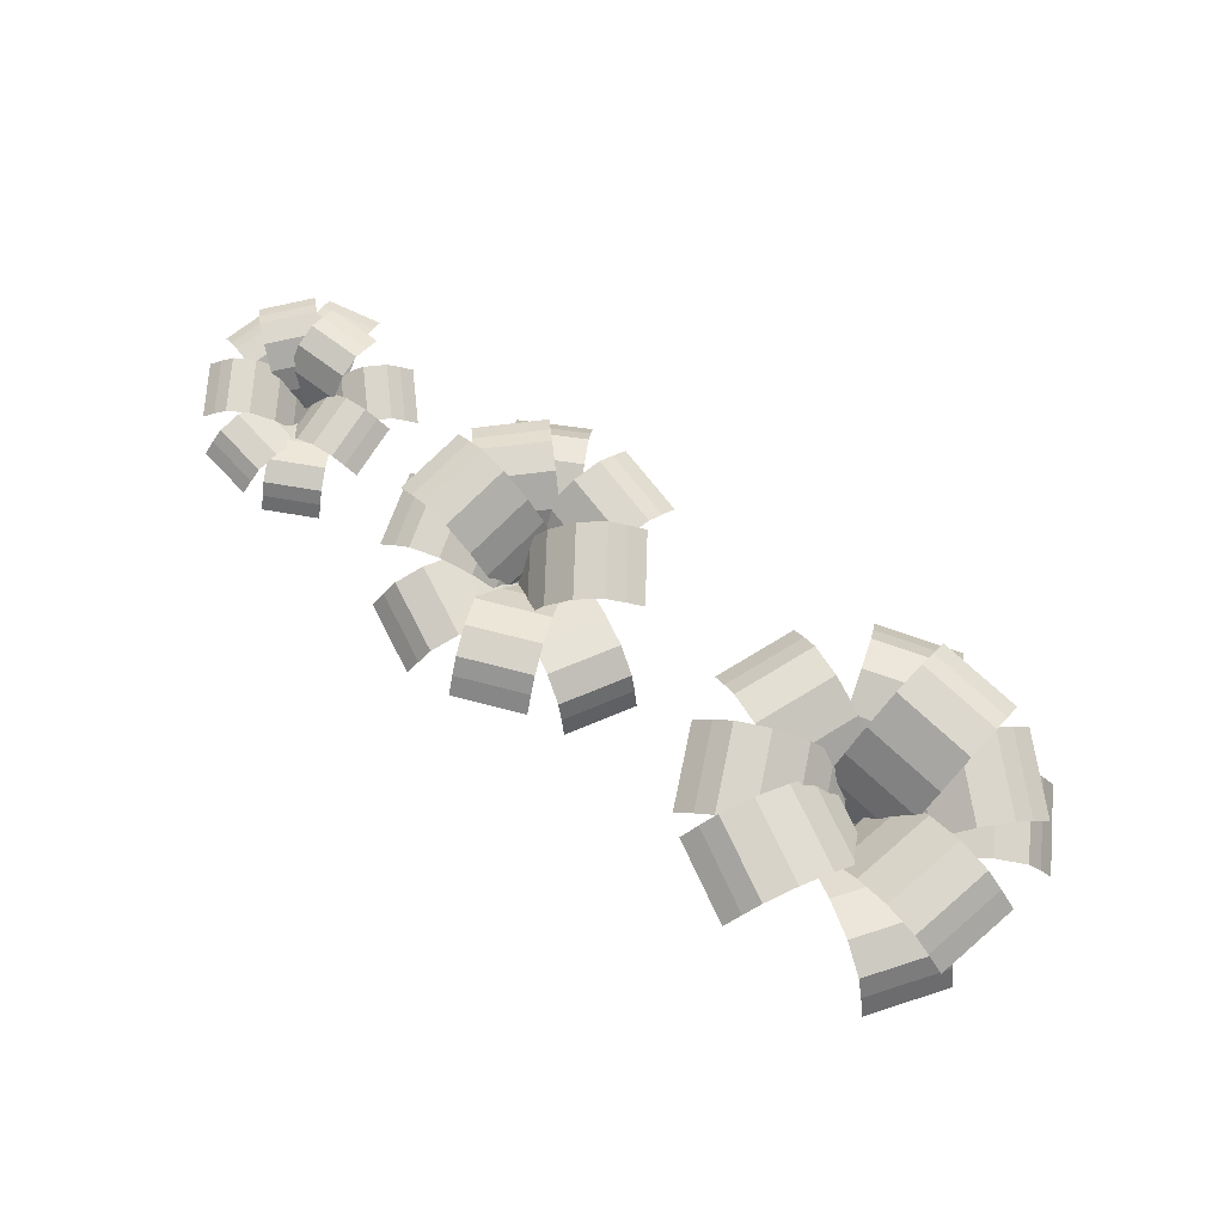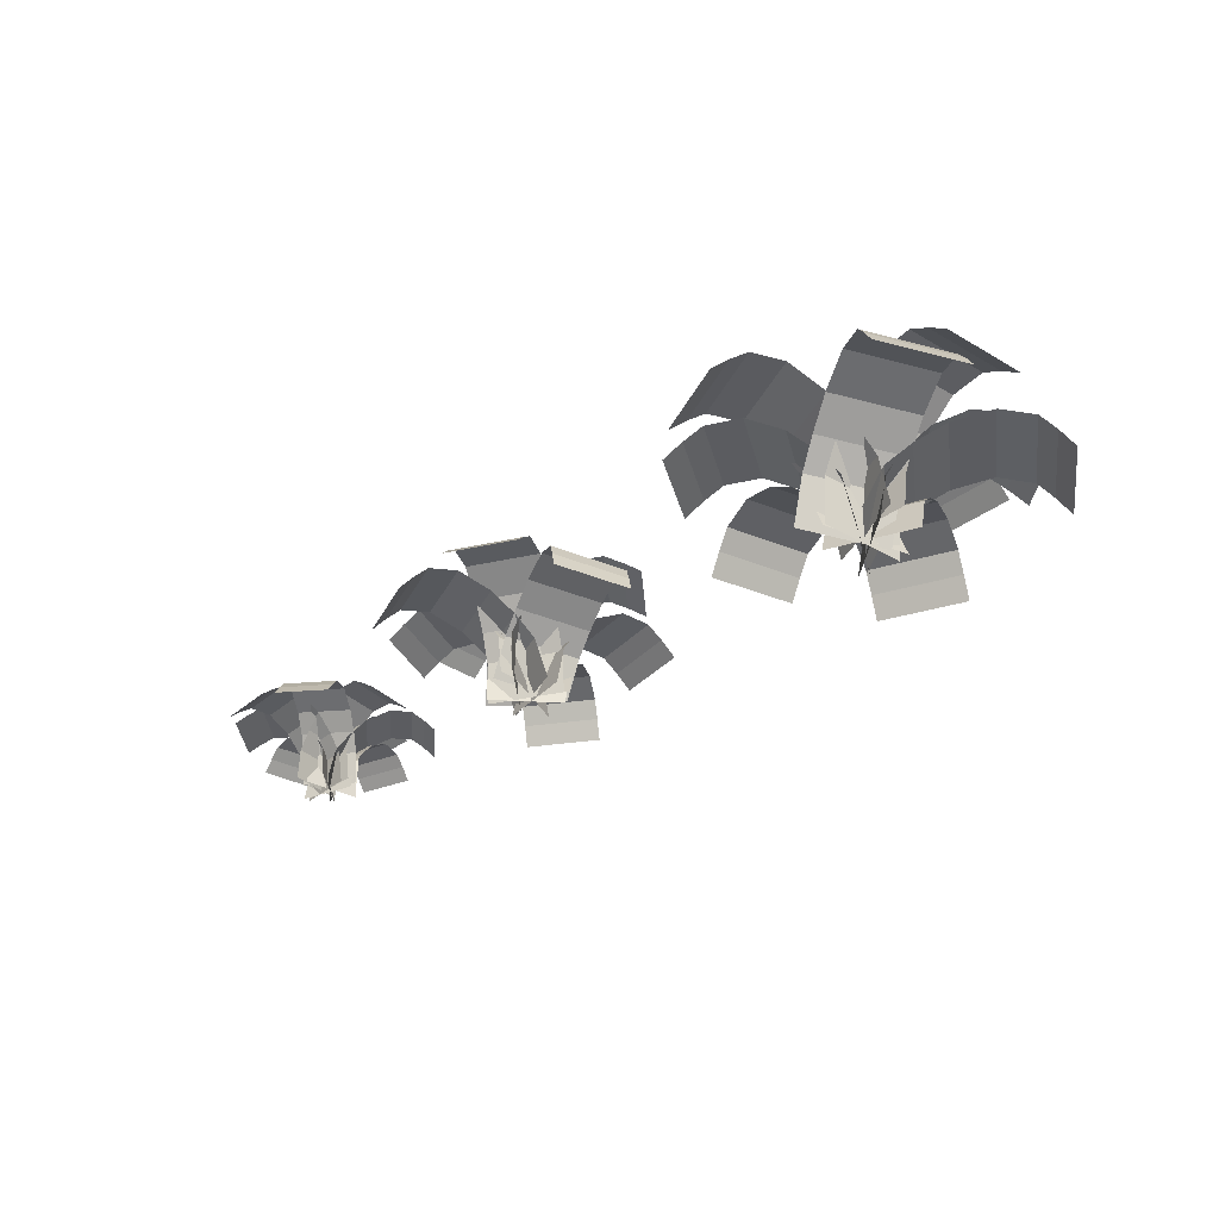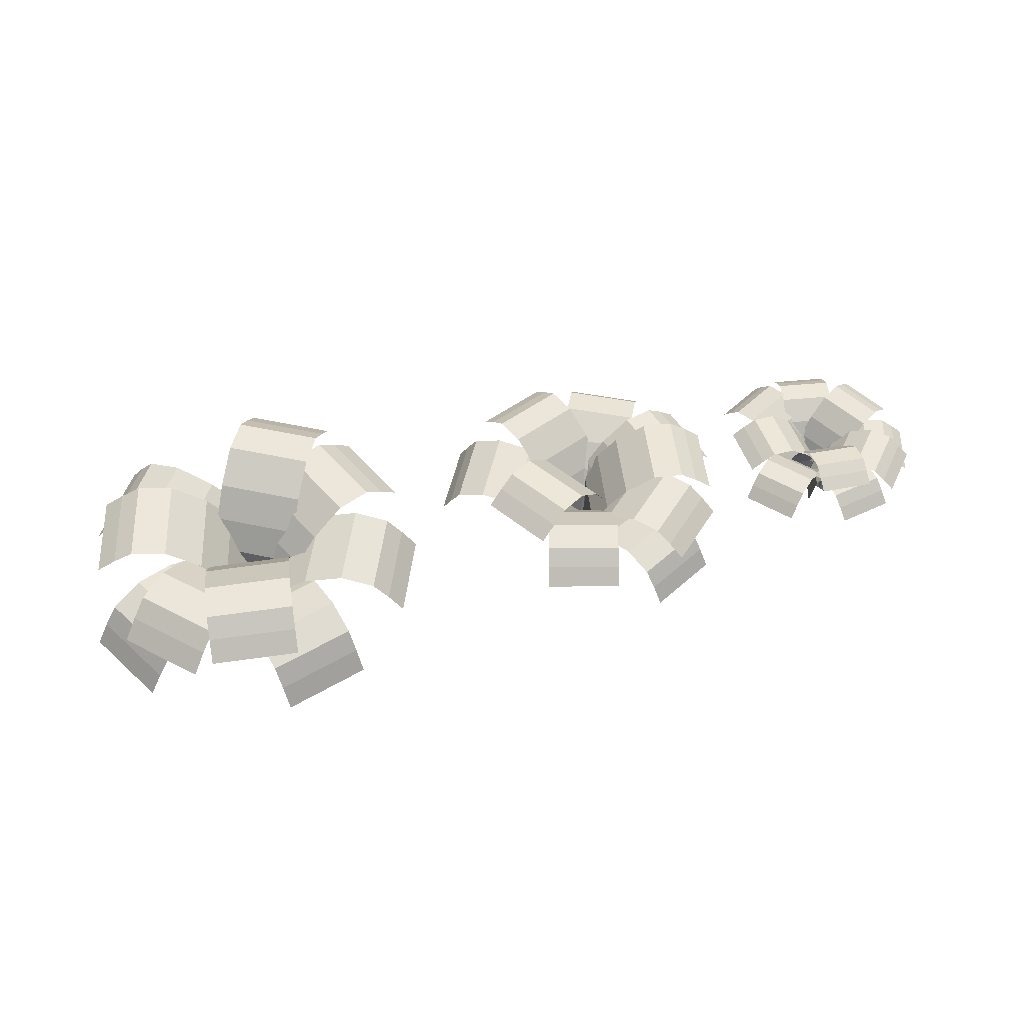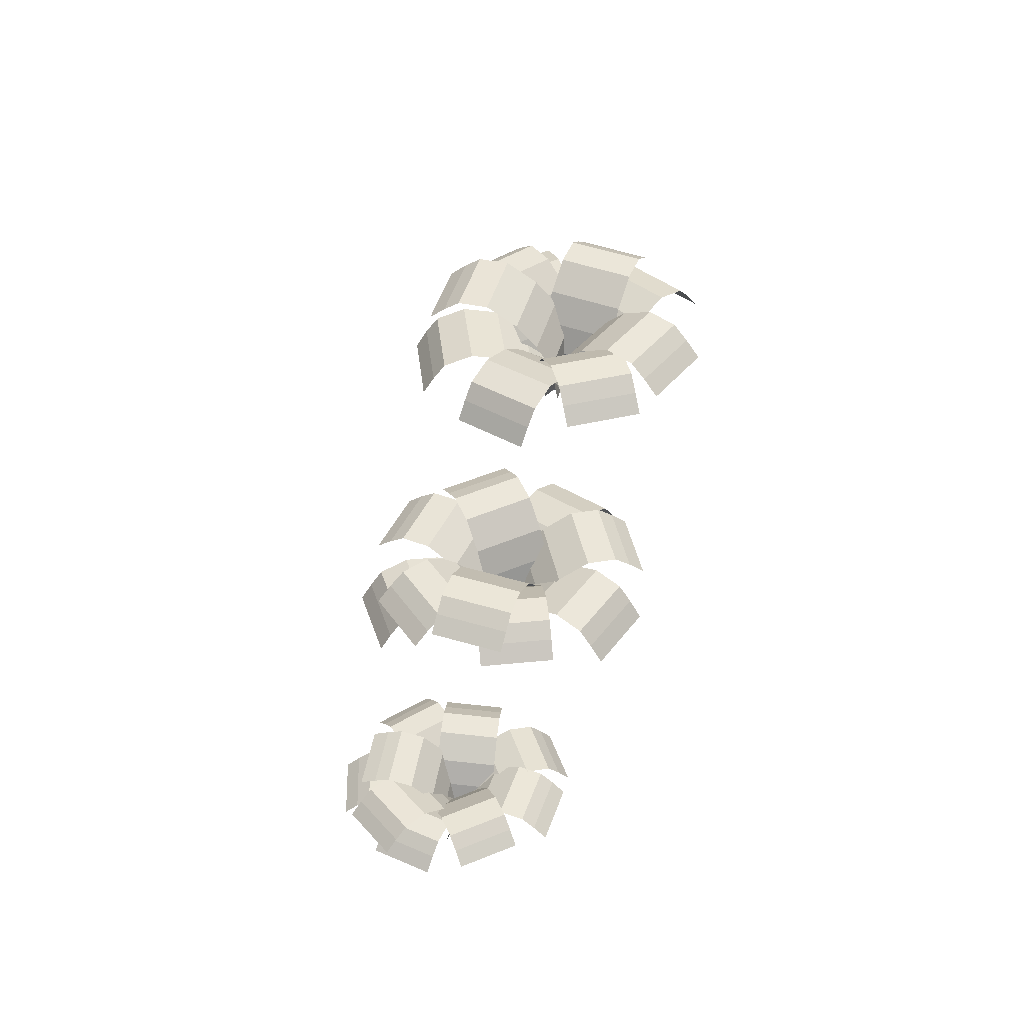
<metadata>
{"format":"obj","ext":"obj","renderer":"f3d","projection":"perspective","resolution":1024,"background":"white","views":[{"elev":74.5,"azim":37.7,"up":"+Y"},{"elev":-34.5,"azim":40.3,"up":"+Y"},{"elev":52.7,"azim":166.0,"up":"+Y"},{"elev":46.5,"azim":-79.0,"up":"+Y"}]}
</metadata>
<code>
o Plane.026_Plane.027
v 1.552 -0.03383 -0.1608
v 1.84 -0.03383 0.1091
v 2.052 0.3859 -0.6941
v 2.34 0.3859 -0.4242
v 1.937 0.5249 -0.5719
v 1.715 0.4352 -0.3343
v 1.578 0.1827 -0.1885
v 1.866 0.1827 0.08131
v 2.003 0.4352 -0.06446
v 2.225 0.5249 -0.3021
v 1.828 0.5319 -0.4552
v 2.116 0.5319 -0.1854
v 1.637 0.3115 -0.251
v 1.925 0.3115 0.01881
v 2.283 0.4612 -0.3638
v 1.995 0.4612 -0.6337
f 16 15 4 3
f 1 2 8 7
f 13 14 9 6
f 11 12 10 5
f 6 9 12 11
f 7 8 14 13
f 5 10 15 16
o Plane.025_Plane.026
v 1.537 -0.01093 0.05519
v 1.911 -0.009465 -0.06956
v 1.277 0.1779 -0.7239
v 1.651 0.1793 -0.8486
v 1.314 0.3596 -0.6101
v 1.42 0.3685 -0.2898
v 1.505 0.1852 -0.03892
v 1.879 0.1866 -0.1637
v 1.795 0.37 -0.4145
v 1.688 0.3611 -0.7349
v 1.361 0.4128 -0.4668
v 1.736 0.4143 -0.5916
v 1.467 0.2834 -0.1521
v 1.841 0.2849 -0.2769
v 1.669 0.2754 -0.7942
v 1.294 0.2739 -0.6694
f 32 31 20 19
f 17 18 24 23
f 29 30 25 22
f 27 28 26 21
f 22 25 28 27
f 23 24 30 29
f 21 26 31 32
o Plane.024_Plane.025
v 1.765 -0.02937 0.1669
v 1.593 -0.02937 -0.1885
v 1.106 0.3904 0.4845
v 0.9348 0.3904 0.1291
v 1.257 0.5294 0.4117
v 1.55 0.4396 0.2702
v 1.73 0.1872 0.1834
v 1.559 0.1872 -0.172
v 1.379 0.4396 -0.08518
v 1.086 0.5294 0.05632
v 1.401 0.5363 0.3422
v 1.23 0.5363 -0.01318
v 1.653 0.3159 0.2206
v 1.482 0.3159 -0.1348
v 1.009 0.4656 0.0931
v 1.181 0.4656 0.4485
f 48 47 36 35
f 33 34 40 39
f 45 46 41 38
f 43 44 42 37
f 38 41 44 43
f 39 40 46 45
f 37 42 47 48
o Plane.023_Plane.024
v 1.751 -0.02624 -0.1005
v 1.528 0.005065 0.2238
v 2.422 0.2369 0.3352
v 2.2 0.2682 0.6595
v 2.318 0.4062 0.2472
v 2.039 0.3839 0.05788
v 1.827 0.1776 -0.0681
v 1.604 0.2089 0.2562
v 1.816 0.4152 0.3822
v 2.095 0.4375 0.5715
v 2.192 0.4451 0.1567
v 1.969 0.4764 0.4811
v 1.922 0.2861 -0.01306
v 1.699 0.3174 0.3113
v 2.15 0.3583 0.6163
v 2.372 0.327 0.292
f 64 63 52 51
f 49 50 56 55
f 61 62 57 54
f 59 60 58 53
f 54 57 60 59
f 55 56 62 61
f 53 58 63 64
o Plane.022_Plane.023
v 1.743 -0.03869 -0.1679
v 1.663 -0.03679 0.2185
v 2.422 0.4415 -0.02896
v 2.342 0.4434 0.3574
v 2.247 0.5658 -0.06593
v 1.937 0.4488 -0.13
v 1.763 0.1803 -0.1649
v 1.682 0.1822 0.2214
v 1.857 0.4507 0.2564
v 2.167 0.5677 0.3204
v 2.091 0.5592 -0.0985
v 2.01 0.5611 0.2878
v 1.836 0.3158 -0.1504
v 1.755 0.3177 0.236
v 2.255 0.5113 0.3389
v 2.335 0.5094 -0.04738
f 80 79 68 67
f 65 66 72 71
f 77 78 73 70
f 75 76 74 69
f 70 73 76 75
f 71 72 78 77
f 69 74 79 80
o Plane.021_Plane.022
v 1.504 0.04894 -0.01626
v 1.897 0.04894 0.01867
v 1.569 0.4687 -0.7443
v 1.962 0.4687 -0.7093
v 1.554 0.6077 -0.5775
v 1.525 0.5179 -0.2532
v 1.508 0.2655 -0.05416
v 1.901 0.2655 -0.01922
v 1.918 0.5179 -0.2182
v 1.947 0.6077 -0.5426
v 1.54 0.6146 -0.4182
v 1.933 0.6146 -0.3833
v 1.515 0.3942 -0.1395
v 1.908 0.3942 -0.1046
v 1.955 0.5439 -0.6269
v 1.562 0.5439 -0.6618
f 96 95 84 83
f 81 82 88 87
f 93 94 89 86
f 91 92 90 85
f 86 89 92 91
f 87 88 94 93
f 85 90 95 96
o Plane.020_Plane.021
v 1.634 -0.01014 0.1847
v 1.776 -0.01103 -0.1835
v 0.8854 0.2478 -0.1048
v 1.028 0.2469 -0.4729
v 1.011 0.4187 -0.05661
v 1.326 0.3989 0.06482
v 1.557 0.1937 0.1546
v 1.699 0.1928 -0.2136
v 1.468 0.398 -0.3033
v 1.153 0.4178 -0.4248
v 1.156 0.4589 -0.000904
v 1.298 0.458 -0.3691
v 1.454 0.3017 0.1145
v 1.596 0.3008 -0.2537
v 1.088 0.3378 -0.4496
v 0.9464 0.3386 -0.08145
f 112 111 100 99
f 97 98 104 103
f 109 110 105 102
f 107 108 106 101
f 102 105 108 107
f 103 104 110 109
f 101 106 111 112
o Plane.019_Plane.020
v 1.878 0.02801 0.08698
v 1.526 0.02801 -0.09273
v 1.545 0.4478 0.7377
v 1.193 0.4478 0.558
v 1.621 0.5868 0.5886
v 1.769 0.497 0.2987
v 1.86 0.2445 0.1209
v 1.509 0.2445 -0.05885
v 1.418 0.497 0.119
v 1.27 0.5868 0.4089
v 1.694 0.5937 0.4462
v 1.343 0.5937 0.2665
v 1.821 0.3733 0.1971
v 1.47 0.3733 0.01741
v 1.231 0.523 0.4843
v 1.582 0.523 0.664
f 128 127 116 115
f 113 114 120 119
f 125 126 121 118
f 123 124 122 117
f 118 121 124 123
f 119 120 126 125
f 117 122 127 128
o Plane.018_Plane.019
v 1.592 -0.02388 -0.1641
v 1.803 0.003302 0.1683
v 2.274 0.1837 -0.6137
v 2.485 0.2109 -0.2813
v 2.163 0.3621 -0.5577
v 1.877 0.3631 -0.3768
v 1.665 0.174 -0.2264
v 1.875 0.2012 0.106
v 2.088 0.3903 -0.04441
v 2.373 0.3893 -0.2253
v 2.032 0.4116 -0.4791
v 2.243 0.4388 -0.1466
v 1.76 0.2748 -0.295
v 1.971 0.302 0.03742
v 2.431 0.3053 -0.2549
v 2.22 0.2782 -0.5873
f 144 143 132 131
f 129 130 136 135
f 141 142 137 134
f 139 140 138 133
f 134 137 140 139
f 135 136 142 141
f 133 138 143 144
o Plane.017_Plane.018
v -0.161 -0.009955 0.08315
v 0.1306 -0.006902 -0.08503
v -0.5111 0.1625 -0.5207
v -0.2195 0.1655 -0.6889
v -0.4601 0.3158 -0.4294
v -0.3161 0.3187 -0.1798
v -0.2034 0.1587 0.01279
v 0.08823 0.1617 -0.1554
v -0.02453 0.3218 -0.348
v -0.1685 0.3188 -0.5976
v -0.3957 0.3591 -0.317
v -0.1041 0.3621 -0.4852
v -0.2543 0.2441 -0.07389
v 0.03734 0.2472 -0.2421
v -0.1951 0.2466 -0.6451
v -0.4867 0.2436 -0.4769
f 160 159 148 147
f 145 146 152 151
f 157 158 153 150
f 155 156 154 149
f 150 153 156 155
f 151 152 158 157
f 149 154 159 160
o Plane.016_Plane.017
v 0.05829 0.006223 -0.1527
v -0.1018 0.04456 0.1409
v 0.6866 0.1322 0.1734
v 0.5264 0.1705 0.4671
v 0.6124 0.291 0.1122
v 0.3613 0.3124 -0.0275
v 0.1487 0.1681 -0.1246
v -0.01142 0.2065 0.1691
v 0.2011 0.3508 0.2661
v 0.4522 0.3293 0.4059
v 0.5042 0.3422 0.04653
v 0.344 0.3806 0.3402
v 0.2459 0.2464 -0.08177
v 0.0858 0.2847 0.2119
v 0.4917 0.2542 0.4372
v 0.6518 0.2159 0.1435
f 176 175 164 163
f 161 162 168 167
f 173 174 169 166
f 171 172 170 165
f 166 169 172 171
f 167 168 174 173
f 165 170 175 176
o Plane.015_Plane.016
v 0.137 -0.006359 0.06304
v -0.1688 -0.01137 -0.07762
v -0.1474 0.2484 0.6723
v -0.4532 0.2434 0.5317
v -0.09823 0.3881 0.5604
v 0.02189 0.3565 0.3004
v 0.109 0.1709 0.1176
v -0.1968 0.1659 -0.02301
v -0.2839 0.3515 0.1597
v -0.404 0.3831 0.4197
v -0.04269 0.4155 0.4387
v -0.3485 0.4105 0.298
v 0.07024 0.2677 0.1984
v -0.2356 0.2627 0.05775
v -0.4293 0.3179 0.4771
v -0.1235 0.3229 0.6177
f 192 191 180 179
f 177 178 184 183
f 189 190 185 182
f 187 188 186 181
f 182 185 188 187
f 183 184 190 189
f 181 186 191 192
o Plane.014_Plane.015
v -0.03727 0.04076 0.1626
v 0.005358 0.04323 -0.1713
v -0.6361 0.4319 0.08906
v -0.5934 0.4344 -0.2449
v -0.4884 0.5426 0.1087
v -0.2172 0.4512 0.1427
v -0.05971 0.227 0.1611
v -0.01708 0.2294 -0.1728
v -0.1746 0.4537 -0.1913
v -0.4457 0.5451 -0.2252
v -0.3529 0.5412 0.126
v -0.3103 0.5437 -0.2079
v -0.1263 0.3406 0.1535
v -0.0837 0.3431 -0.1805
v -0.5201 0.4947 -0.2351
v -0.5627 0.4922 0.09886
f 208 207 196 195
f 193 194 200 199
f 205 206 201 198
f 203 204 202 197
f 198 201 204 203
f 199 200 206 205
f 197 202 207 208
o Plane.013_Plane.014
v -0.1585 -0.03173 -0.04533
v 0.1683 -0.03173 0.03572
v -0.008352 0.3264 -0.6505
v 0.3184 0.3264 -0.5694
v -0.04274 0.4449 -0.5119
v -0.1096 0.3684 -0.2423
v -0.1507 0.153 -0.07683
v 0.1761 0.153 0.004215
v 0.2171 0.3684 -0.1612
v 0.284 0.4449 -0.4308
v -0.07559 0.4509 -0.3794
v 0.2511 0.4509 -0.2984
v -0.1331 0.2628 -0.1478
v 0.1937 0.2628 -0.06671
v 0.3014 0.3905 -0.5009
v -0.02535 0.3905 -0.582
f 224 223 212 211
f 209 210 216 215
f 221 222 217 214
f 219 220 218 213
f 214 217 220 219
f 215 216 222 221
f 213 218 223 224
o Plane.012_Plane.013
v -0.1296 -0.01285 -0.06607
v 0.06764 -0.006067 0.2067
v 0.3048 0.4584 -0.3919
v 0.502 0.4652 -0.1192
v 0.1717 0.5473 -0.2979
v -0.03572 0.4187 -0.1447
v -0.1348 0.1746 -0.06697
v 0.06243 0.1814 0.2058
v 0.1615 0.4255 0.1281
v 0.3689 0.5541 -0.02512
v 0.06254 0.5269 -0.2184
v 0.2597 0.5336 0.05433
v -0.09524 0.2965 -0.09859
v 0.102 0.3032 0.1741
v 0.4353 0.5146 -0.07213
v 0.2381 0.5078 -0.3449
f 240 239 228 227
f 225 226 232 231
f 237 238 233 230
f 235 236 234 229
f 230 233 236 235
f 231 232 238 237
f 229 234 239 240
o Plane.011_Plane.012
v 0.1278 -0.02472 -0.05322
v -0.1807 -0.02472 0.0814
v 0.3771 0.3334 0.5183
v 0.06858 0.3334 0.6529
v 0.32 0.452 0.3874
v 0.2089 0.3754 0.1327
v 0.1408 0.16 -0.02347
v -0.1678 0.16 0.1111
v -0.09961 0.3754 0.2674
v 0.01147 0.452 0.522
v 0.2655 0.4579 0.2623
v -0.04309 0.4579 0.3969
v 0.17 0.2698 0.04351
v -0.1385 0.2698 0.1781
v 0.04034 0.3975 0.5882
v 0.3489 0.3975 0.4535
f 256 255 244 243
f 241 242 248 247
f 253 254 249 246
f 251 252 250 245
f 246 249 252 251
f 247 248 254 253
f 245 250 255 256
o Plane.010_Plane.011
v 0.02579 -0.009266 0.1371
v -0.07419 -0.009266 -0.1844
v -0.5696 0.3488 0.3223
v -0.6696 0.3488 0.000806
v -0.4332 0.4674 0.2798
v -0.1679 0.3908 0.1973
v -0.005197 0.1755 0.1467
v -0.1052 0.1755 -0.1747
v -0.2679 0.3908 -0.1241
v -0.5332 0.4674 -0.04161
v -0.3029 0.4733 0.2393
v -0.4029 0.4733 -0.08214
v -0.07498 0.2853 0.1684
v -0.175 0.2853 -0.153
v -0.6021 0.413 -0.02017
v -0.5021 0.413 0.3013
f 272 271 260 259
f 257 258 264 263
f 269 270 265 262
f 267 268 266 261
f 262 265 268 267
f 263 264 270 269
f 261 266 271 272
o Plane.009_Plane.010
v -0.1584 -0.02852 0.1173
v 0.08097 -0.02852 -0.1194
v -0.5968 0.3296 -0.3261
v -0.3574 0.3296 -0.5627
v -0.4964 0.4482 -0.2245
v -0.3011 0.3716 -0.02696
v -0.1812 0.1562 0.09424
v 0.05815 0.1562 -0.1424
v -0.06167 0.3716 -0.2636
v -0.257 0.4482 -0.4612
v -0.4004 0.4541 -0.1275
v -0.161 0.4541 -0.3642
v -0.2326 0.266 0.04227
v 0.006776 0.266 -0.1944
v -0.3077 0.3937 -0.5125
v -0.5471 0.3937 -0.2759
f 288 287 276 275
f 273 274 280 279
f 285 286 281 278
f 283 284 282 277
f 278 281 284 283
f 279 280 286 285
f 277 282 287 288
o Plane.008
v -1.391 -0.02059 0.02131
v -1.147 -0.02059 -0.03378
v -1.493 0.2453 -0.4303
v -1.249 0.2453 -0.4854
v -1.469 0.3334 -0.3269
v -1.424 0.2765 -0.1257
v -1.396 0.1166 -0.002197
v -1.152 0.1166 -0.05729
v -1.18 0.2765 -0.1807
v -1.226 0.3334 -0.382
v -1.447 0.3378 -0.228
v -1.203 0.3378 -0.2831
v -1.408 0.1982 -0.05513
v -1.164 0.1982 -0.1102
v -1.237 0.293 -0.4343
v -1.481 0.293 -0.3792
f 304 303 292 291
f 289 290 296 295
f 301 302 297 294
f 299 300 298 293
f 294 297 300 299
f 295 296 302 301
f 293 298 303 304
o Plane.007
v -1.282 -0.006294 0.1061
v -1.219 -0.006294 -0.1357
v -1.73 0.2596 -0.01108
v -1.667 0.2596 -0.2529
v -1.628 0.3477 0.01577
v -1.428 0.2908 0.06799
v -1.306 0.1309 0.1
v -1.242 0.1309 -0.1418
v -1.365 0.2908 -0.1739
v -1.565 0.3477 -0.2261
v -1.53 0.3521 0.04142
v -1.466 0.3521 -0.2004
v -1.358 0.2125 0.0863
v -1.295 0.2125 -0.1556
v -1.616 0.3073 -0.2397
v -1.68 0.3073 0.002194
f 320 319 308 307
f 305 306 312 311
f 317 318 313 310
f 315 316 314 309
f 310 313 316 315
f 311 312 318 317
f 309 314 319 320
o Plane.006
v -1.143 -0.01777 0.0263
v -1.391 -0.01777 -0.0101
v -1.211 0.2482 0.4844
v -1.458 0.2482 0.448
v -1.195 0.3362 0.3795
v -1.165 0.2793 0.1754
v -1.147 0.1194 0.05015
v -1.394 0.1194 0.01375
v -1.413 0.2793 0.139
v -1.443 0.3362 0.3431
v -1.181 0.3406 0.2792
v -1.428 0.3406 0.2428
v -1.155 0.201 0.1038
v -1.402 0.201 0.06744
v -1.451 0.2958 0.3961
v -1.203 0.2958 0.4325
f 336 335 324 323
f 321 322 328 327
f 333 334 329 326
f 331 332 330 325
f 326 329 332 331
f 327 328 334 333
f 325 330 335 336
o Plane.005
v -1.303 -0.003334 -0.08301
v -1.282 -0.009491 0.166
v -0.8771 0.3177 -0.1107
v -0.8563 0.3115 0.1383
v -0.9927 0.392 -0.09923
v -1.19 0.31 -0.08474
v -1.296 0.1357 -0.08018
v -1.275 0.1296 0.1689
v -1.169 0.3039 0.1643
v -0.9718 0.3858 0.1498
v -1.093 0.3838 -0.09099
v -1.073 0.3776 0.1581
v -1.252 0.2234 -0.08168
v -1.231 0.2172 0.1674
v -0.9139 0.3523 0.1441
v -0.9348 0.3585 -0.1049
f 352 351 340 339
f 337 338 344 343
f 349 350 345 342
f 347 348 346 341
f 342 345 348 347
f 343 344 350 349
f 341 346 351 352
o Plane.004
v -1.327 -0.02298 -0.0812
v -1.153 -0.02298 0.09825
v -0.9945 0.243 -0.4036
v -0.8205 0.243 -0.2241
v -1.071 0.331 -0.3297
v -1.219 0.2741 -0.1861
v -1.31 0.1142 -0.09799
v -1.136 0.1142 0.08147
v -1.045 0.2741 -0.006658
v -0.8966 0.331 -0.1503
v -1.143 0.3354 -0.2592
v -0.9693 0.3354 -0.07974
v -1.271 0.1958 -0.1358
v -1.097 0.1958 0.04368
v -0.8581 0.2906 -0.1876
v -1.032 0.2906 -0.3671
f 368 367 356 355
f 353 354 360 359
f 365 366 361 358
f 363 364 362 357
f 358 361 364 363
f 359 360 366 365
f 357 362 367 368
o Plane.003
v -1.332 0.03184 0.09773
v -1.174 0.03184 -0.09599
v -1.691 0.2978 -0.195
v -1.533 0.2978 -0.3887
v -1.609 0.3858 -0.1279
v -1.449 0.329 0.002482
v -1.351 0.169 0.08249
v -1.193 0.169 -0.1112
v -1.291 0.329 -0.1912
v -1.451 0.3858 -0.3216
v -1.53 0.3902 -0.06387
v -1.372 0.3902 -0.2576
v -1.393 0.2506 0.04818
v -1.235 0.2506 -0.1455
v -1.492 0.3454 -0.3555
v -1.65 0.3454 -0.1618
f 384 383 372 371
f 369 370 376 375
f 381 382 377 374
f 379 380 378 373
f 374 377 380 379
f 375 376 382 381
f 373 378 383 384
o Plane.002
v -1.183 -0.000181 0.1033
v -1.323 -0.01258 -0.1037
v -1.556 0.3035 0.3361
v -1.695 0.2911 0.129
v -1.464 0.3822 0.2697
v -1.296 0.3082 0.1605
v -1.198 0.1384 0.1046
v -1.337 0.126 -0.1025
v -1.435 0.2958 -0.04655
v -1.604 0.3698 0.06258
v -1.38 0.378 0.2132
v -1.52 0.3656 0.00613
v -1.239 0.2241 0.1274
v -1.379 0.2117 -0.07965
v -1.65 0.3341 0.0958
v -1.51 0.3465 0.3029
f 400 399 388 387
f 385 386 392 391
f 397 398 393 390
f 395 396 394 389
f 390 393 396 395
f 391 392 398 397
f 389 394 399 400
o Plane.001
v -1.147 0.01192 -0.06294
v -1.364 0.02583 0.05921
v -0.8933 0.2026 0.3667
v -1.111 0.2165 0.4889
v -0.9329 0.3059 0.2844
v -1.038 0.2817 0.09968
v -1.118 0.1435 -0.02722
v -1.336 0.1574 0.09492
v -1.256 0.2956 0.2218
v -1.151 0.3198 0.4066
v -0.9806 0.3259 0.1972
v -1.198 0.3398 0.3193
v -1.082 0.2156 0.0286
v -1.3 0.2295 0.1507
v -1.13 0.2716 0.4486
v -0.9124 0.2577 0.3265
f 416 415 404 403
f 401 402 408 407
f 413 414 409 406
f 411 412 410 405
f 406 409 412 411
f 407 408 414 413
f 405 410 415 416
o Plane
v -1.378 -0.01505 0.000434
v -1.129 0.002221 -0.001133
v -1.407 0.3632 -0.3754
v -1.157 0.3805 -0.377
v -1.41 0.4198 -0.2498
v -1.401 0.3106 -0.06597
v -1.388 0.1233 0.01361
v -1.138 0.1406 0.01204
v -1.152 0.3279 -0.06753
v -1.161 0.4371 -0.2513
v -1.408 0.3973 -0.1509
v -1.158 0.4146 -0.1525
v -1.394 0.2161 -0.01706
v -1.145 0.2334 -0.01863
v -1.159 0.4124 -0.3138
v -1.409 0.3952 -0.3122
f 432 431 420 419
f 417 418 424 423
f 429 430 425 422
f 427 428 426 421
f 422 425 428 427
f 423 424 430 429
f 421 426 431 432

</code>
